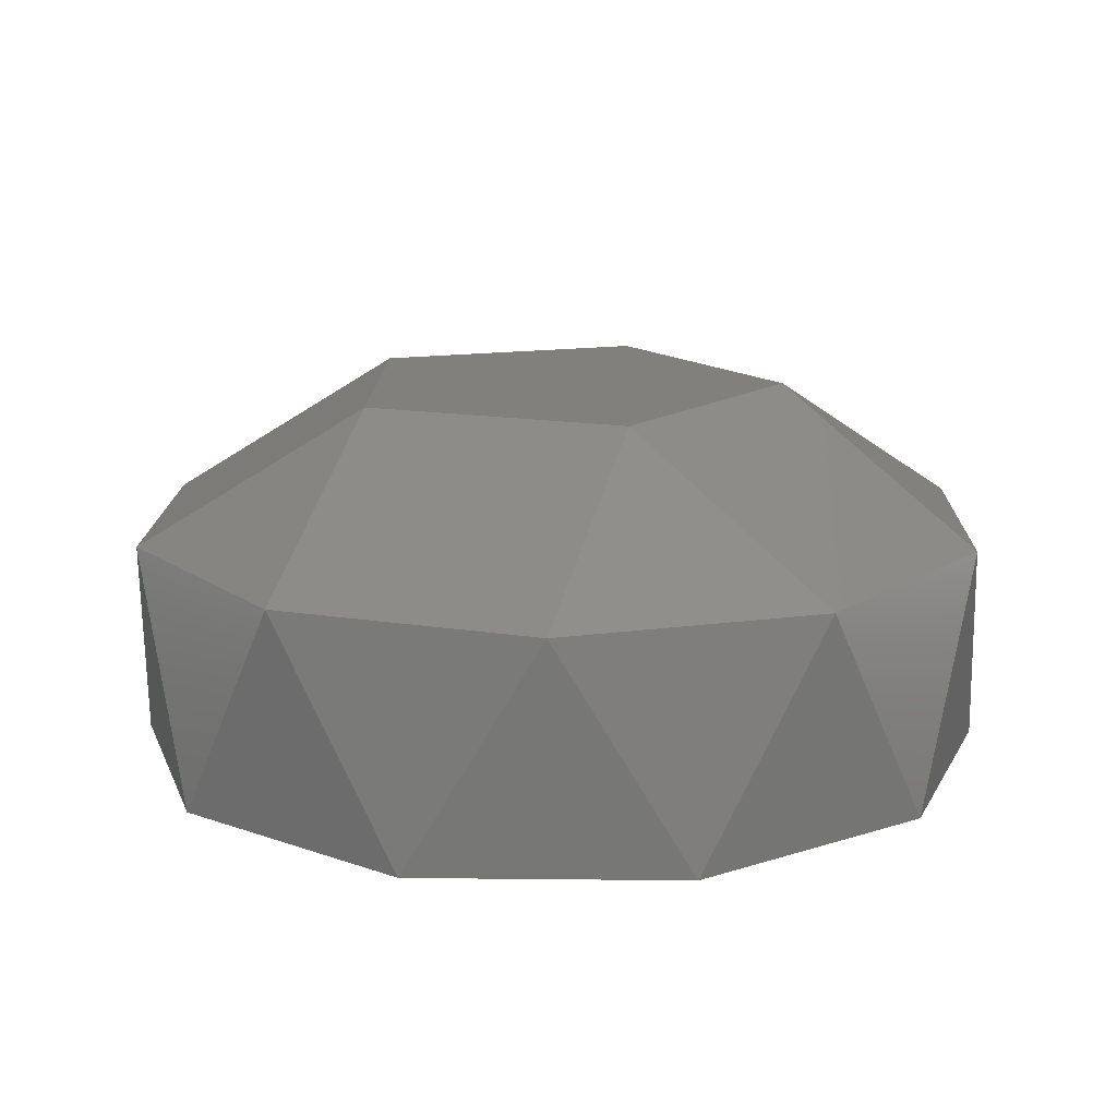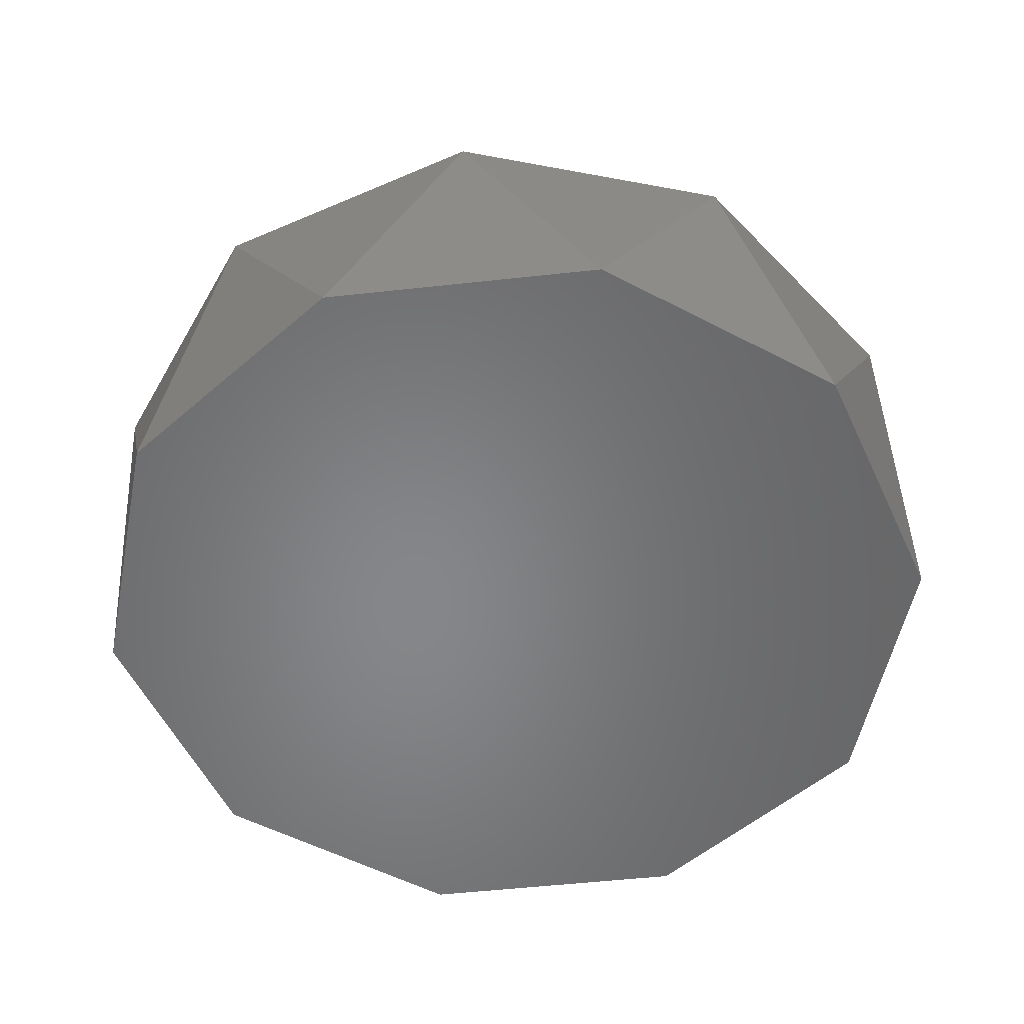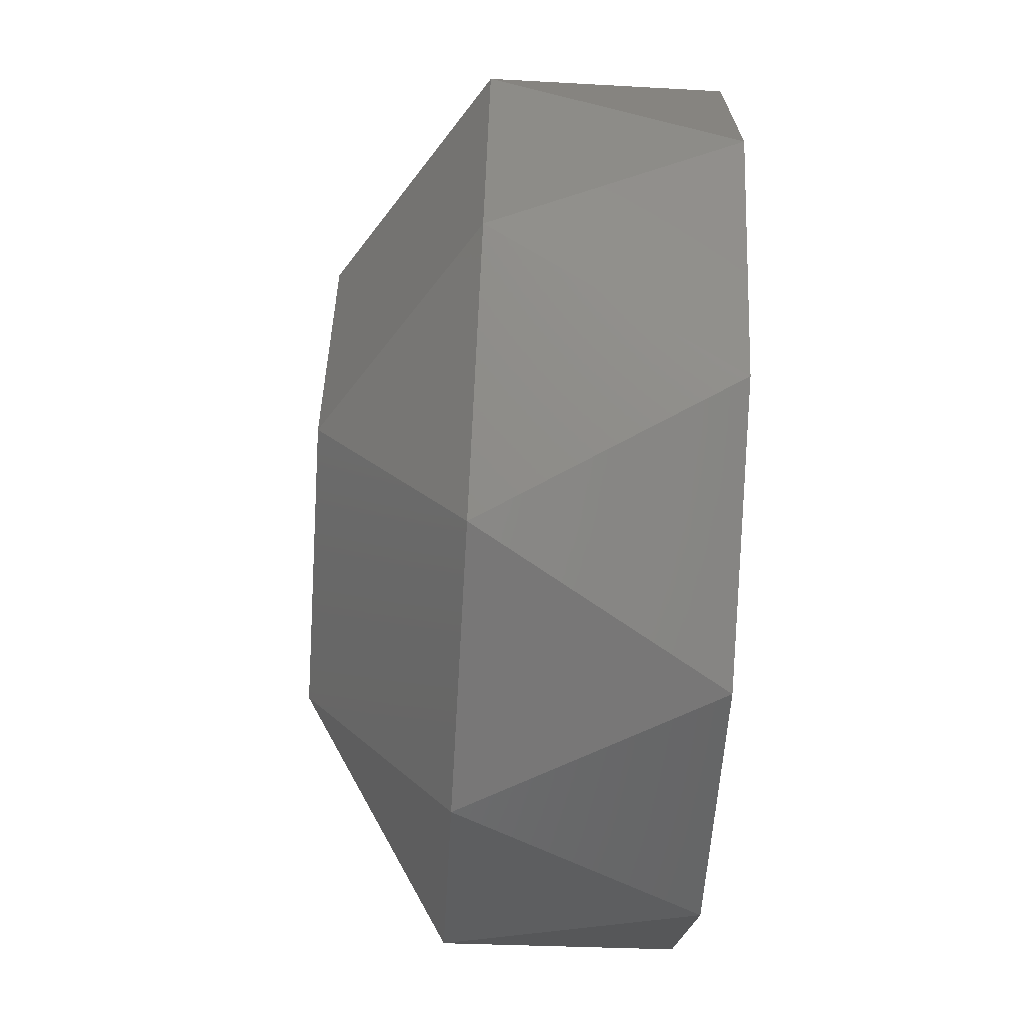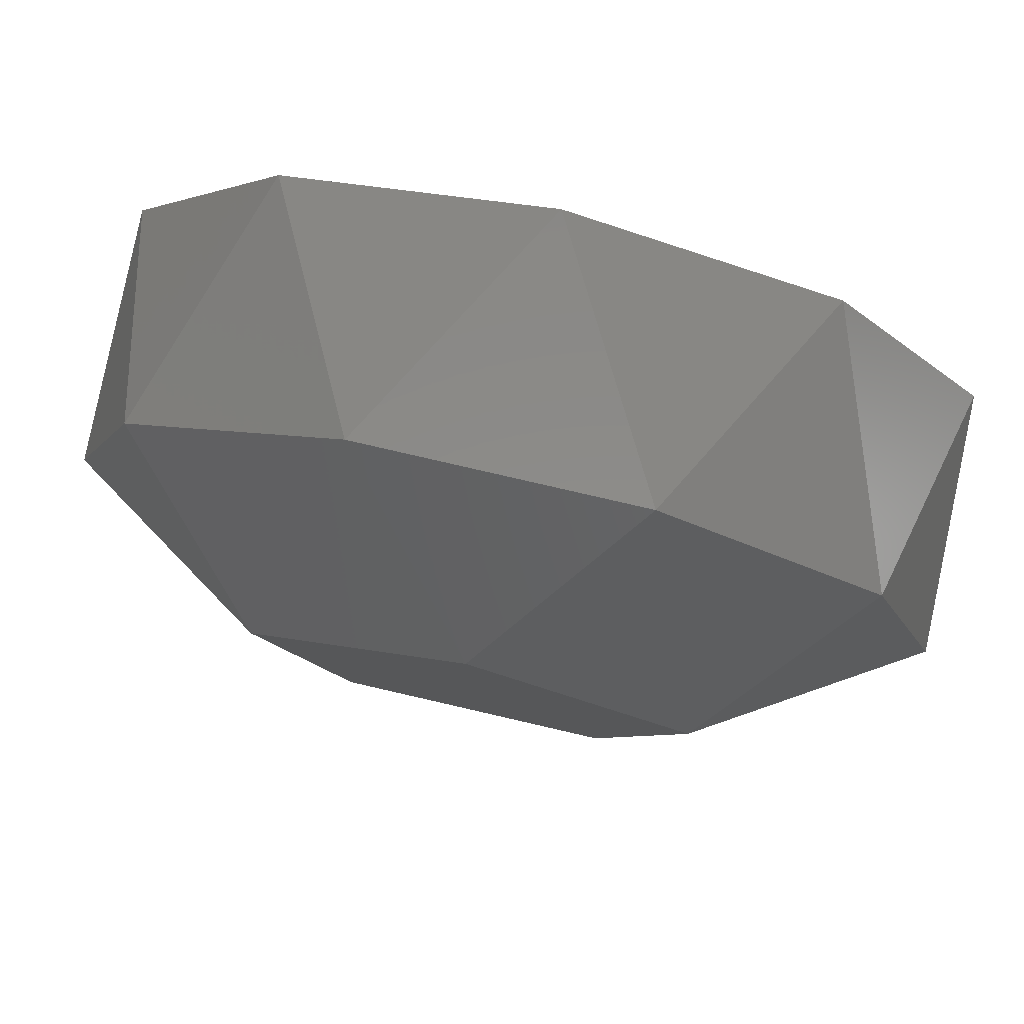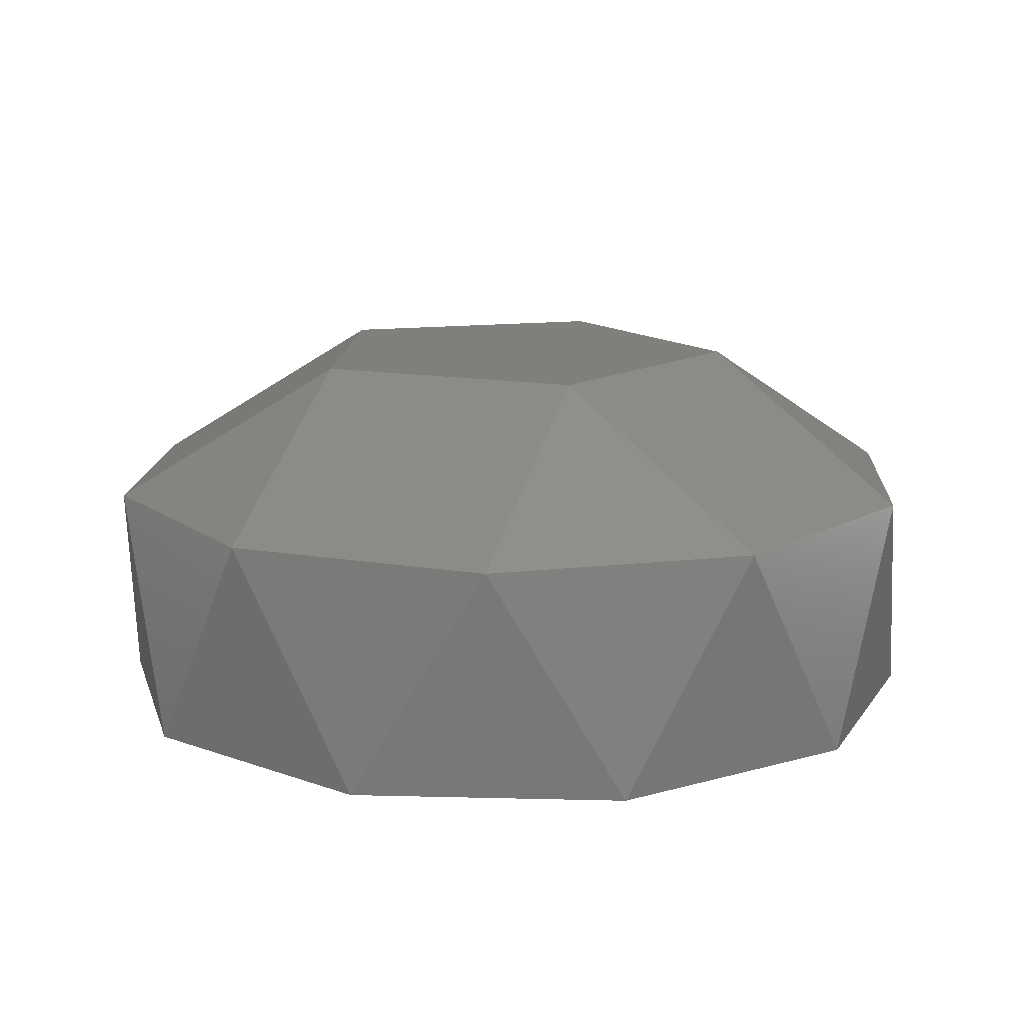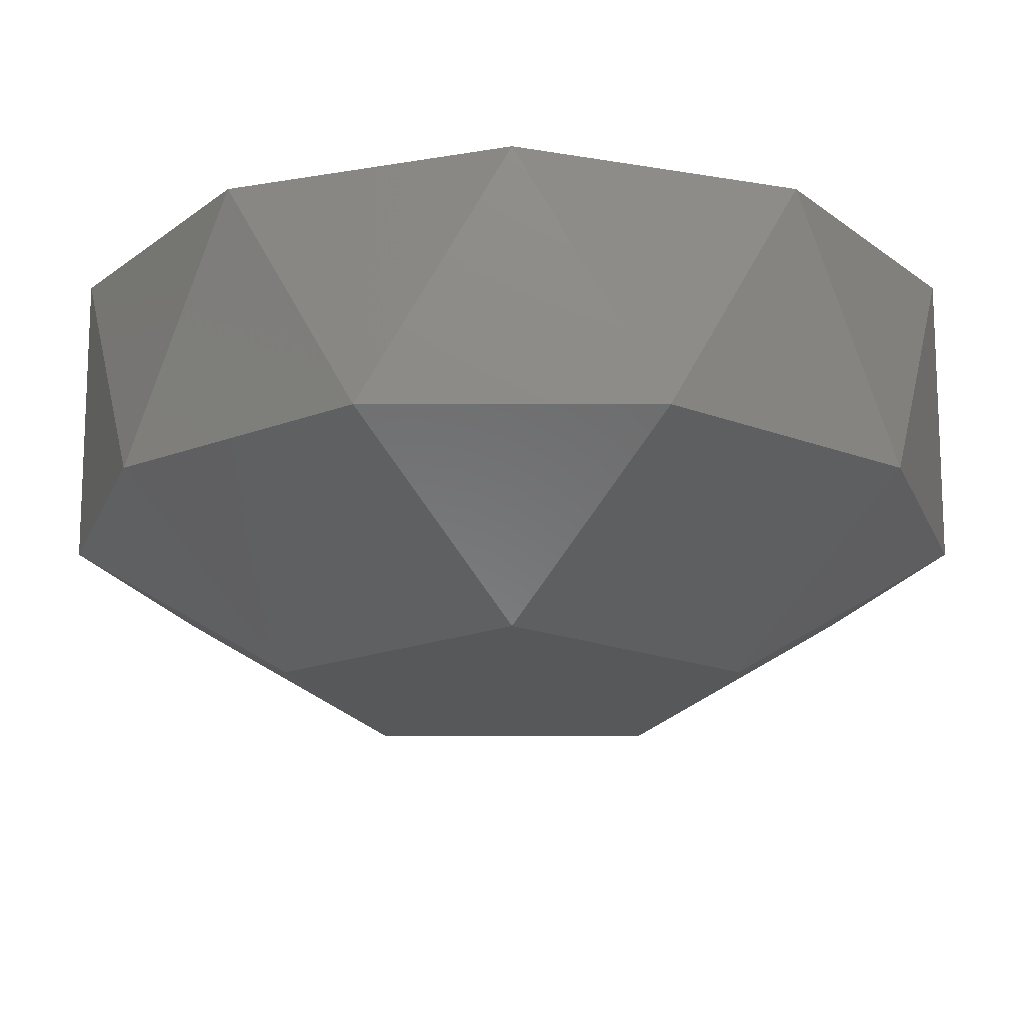
<metadata>
{"format":"stl","ext":"stl","renderer":"f3d","projection":"perspective","resolution":1024,"background":"white","views":[{"elev":15.0,"azim":-88.7,"up":"+Y"},{"elev":-53.4,"azim":-47.3,"up":"+Y"},{"elev":-70.7,"azim":-93.3,"up":"+Z"},{"elev":79.6,"azim":-167.0,"up":"+Z"},{"elev":13.6,"azim":57.3,"up":"+Y"},{"elev":71.1,"azim":-180.0,"up":"+Z"}]}
</metadata>
<code>
# stl→obj: 25 verts, 46 faces
v -54.86 -35.91 75.51
v 54.86 -35.91 75.51
v -0 -35.91 93.33
v -88.76 -35.91 28.84
v 88.76 -35.91 28.84
v -88.76 -35.91 -28.84
v 88.76 -35.91 -28.84
v -54.86 -35.91 -75.51
v 54.86 -35.91 -75.51
v -9.62e-06 -35.91 -93.33
v 28.84 13.83 88.76
v 75.51 13.83 54.86
v 93.33 13.83 -3.247e-06
v 75.51 13.83 -54.86
v 28.84 13.83 -88.76
v -28.84 13.83 -88.76
v 46.66 44.16 15.16
v -46.66 44.16 15.16
v 2.177e-05 44.16 49.07
v -28.84 44.16 -39.7
v 28.84 44.16 -39.7
v -75.51 13.83 -54.86
v -93.33 13.83 6.373e-06
v -75.51 13.83 54.86
v -28.84 13.83 88.76
f 1 2 3
f 4 2 1
f 4 5 2
f 6 5 4
f 6 7 5
f 8 7 6
f 8 9 7
f 9 8 10
f 11 2 12
f 12 2 5
f 12 5 13
f 13 5 7
f 13 7 14
f 14 7 9
f 14 9 15
f 15 9 10
f 15 10 16
f 16 10 8
f 17 18 19
f 17 20 18
f 20 17 21
f 13 21 17
f 21 13 14
f 21 14 15
f 21 16 20
f 16 21 15
f 20 16 22
f 20 23 18
f 23 20 22
f 18 23 24
f 19 24 25
f 24 19 18
f 19 25 11
f 12 19 11
f 19 12 17
f 17 12 13
f 16 8 22
f 8 6 22
f 4 23 6
f 23 22 6
f 4 24 23
f 24 4 1
f 25 24 1
f 3 25 1
f 11 25 3
f 2 11 3

</code>
